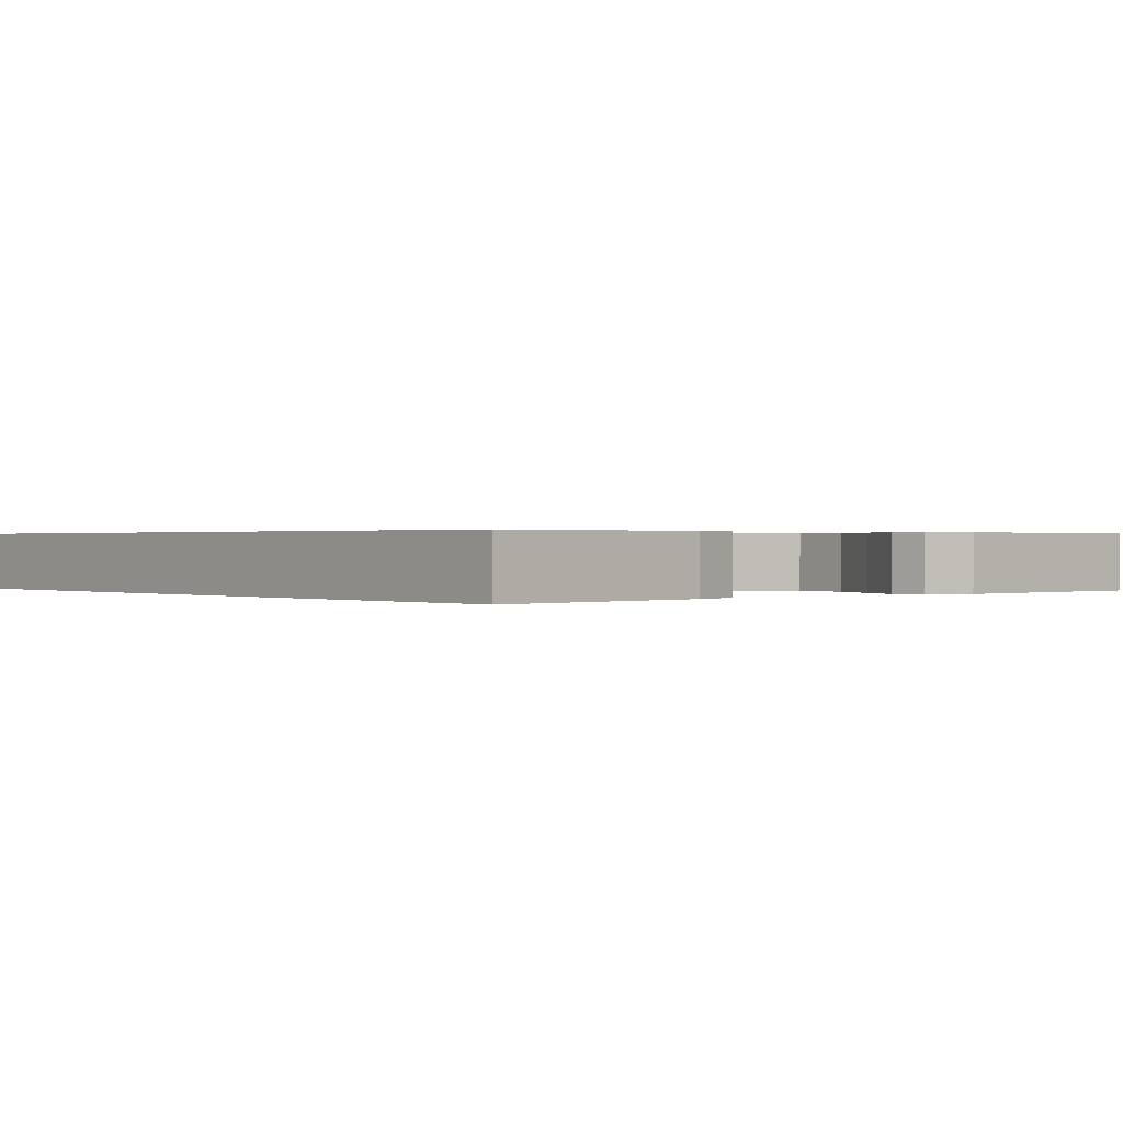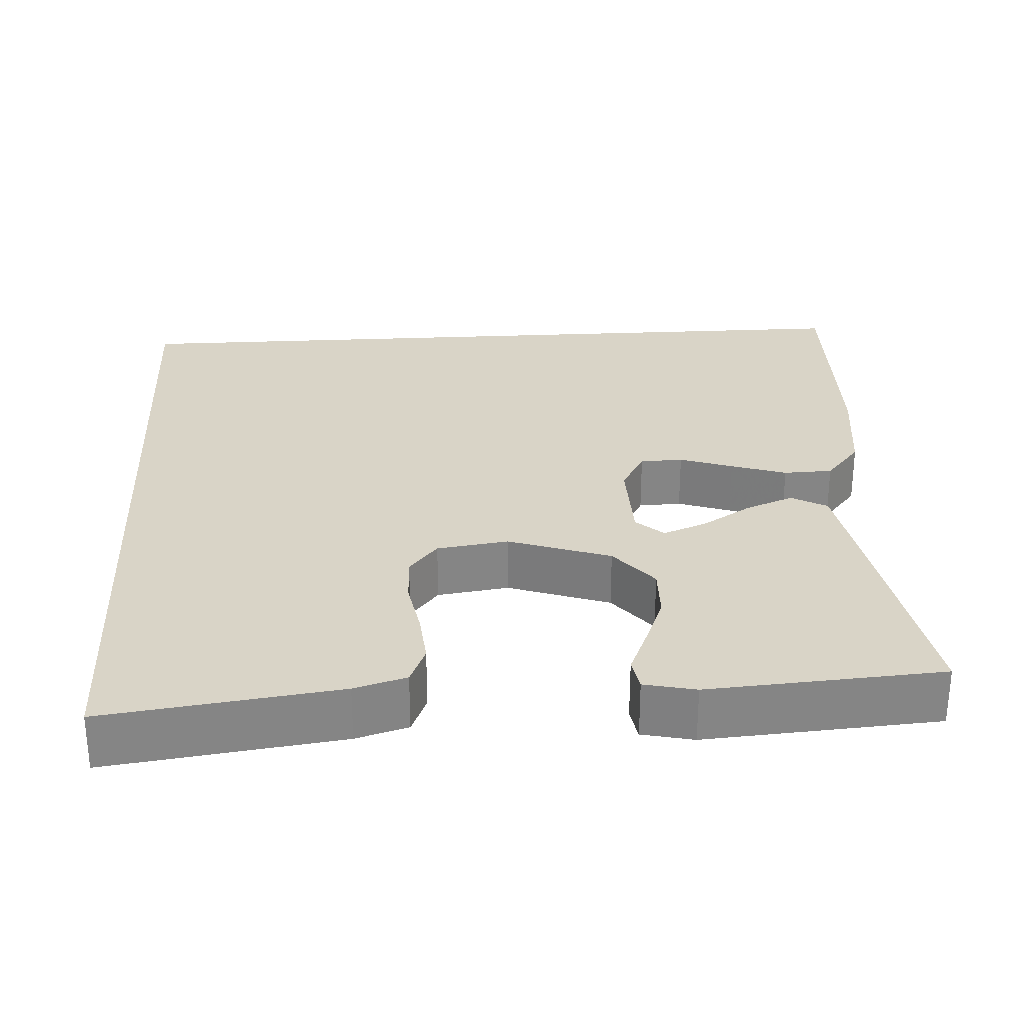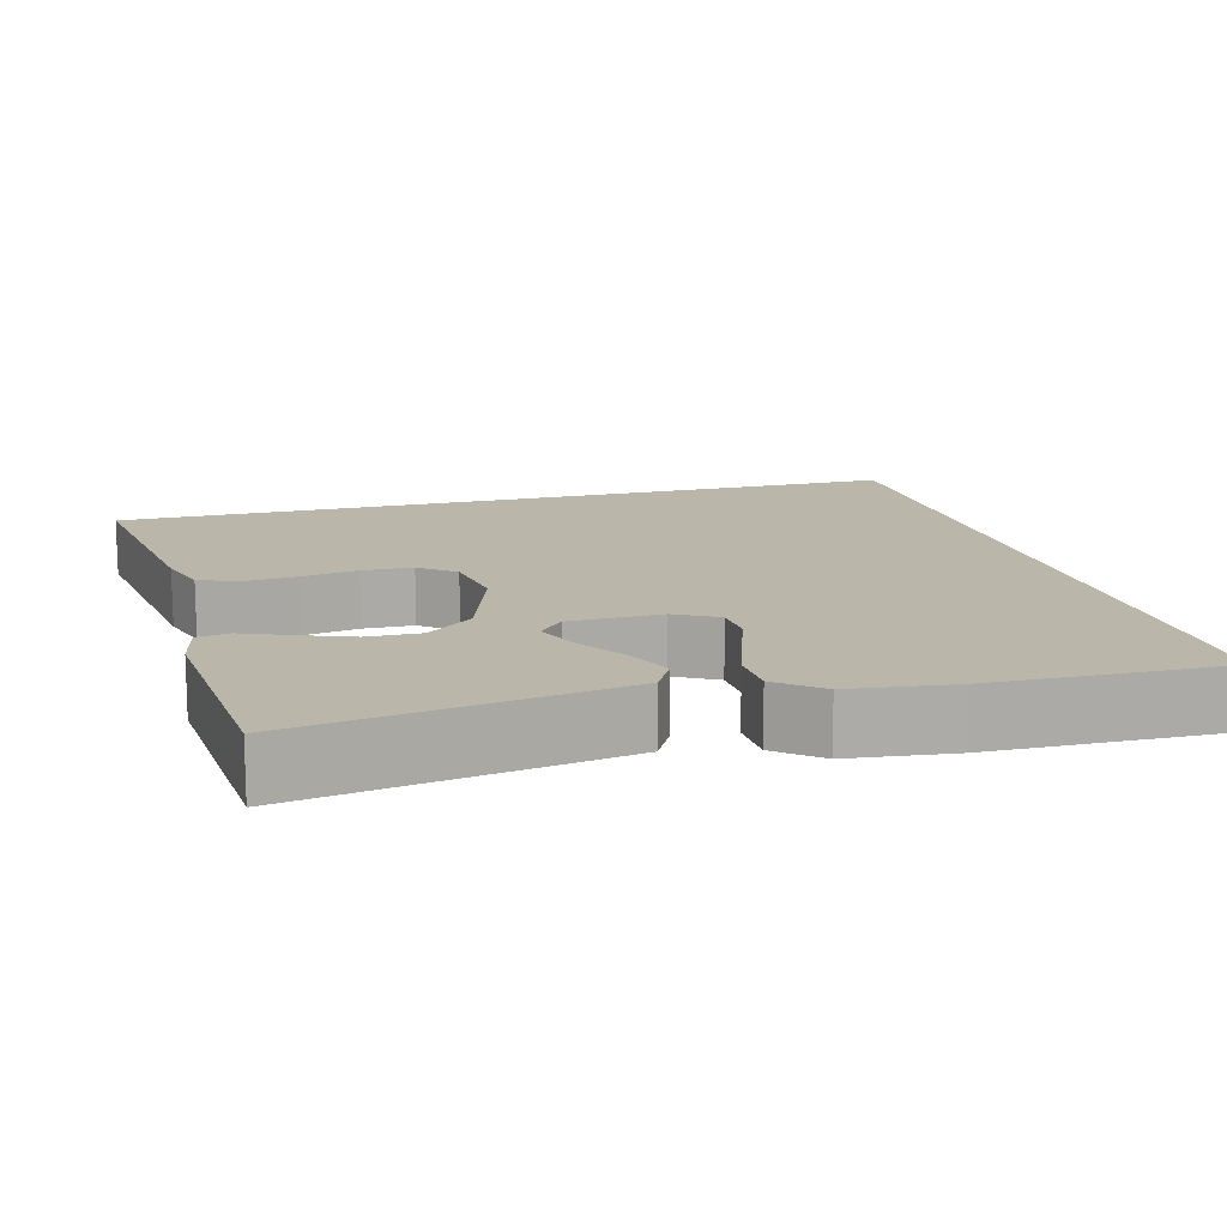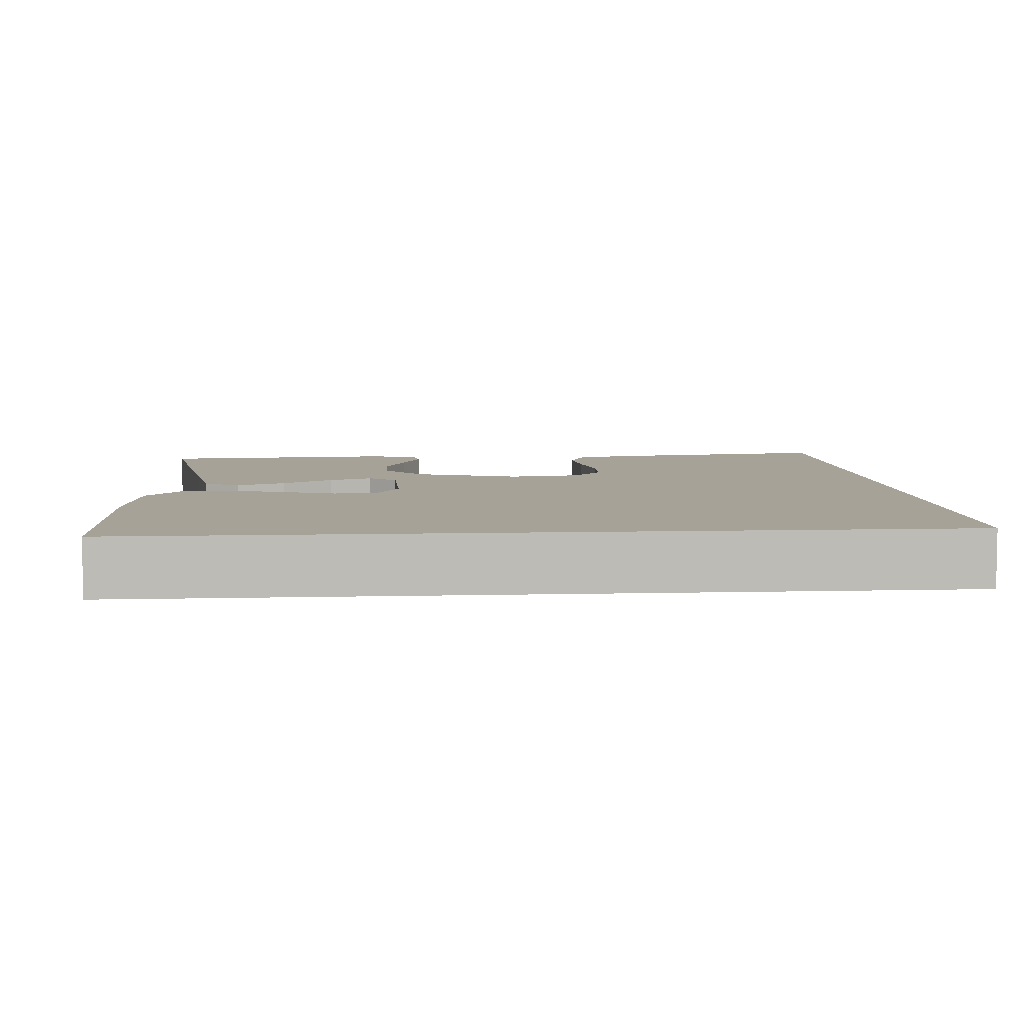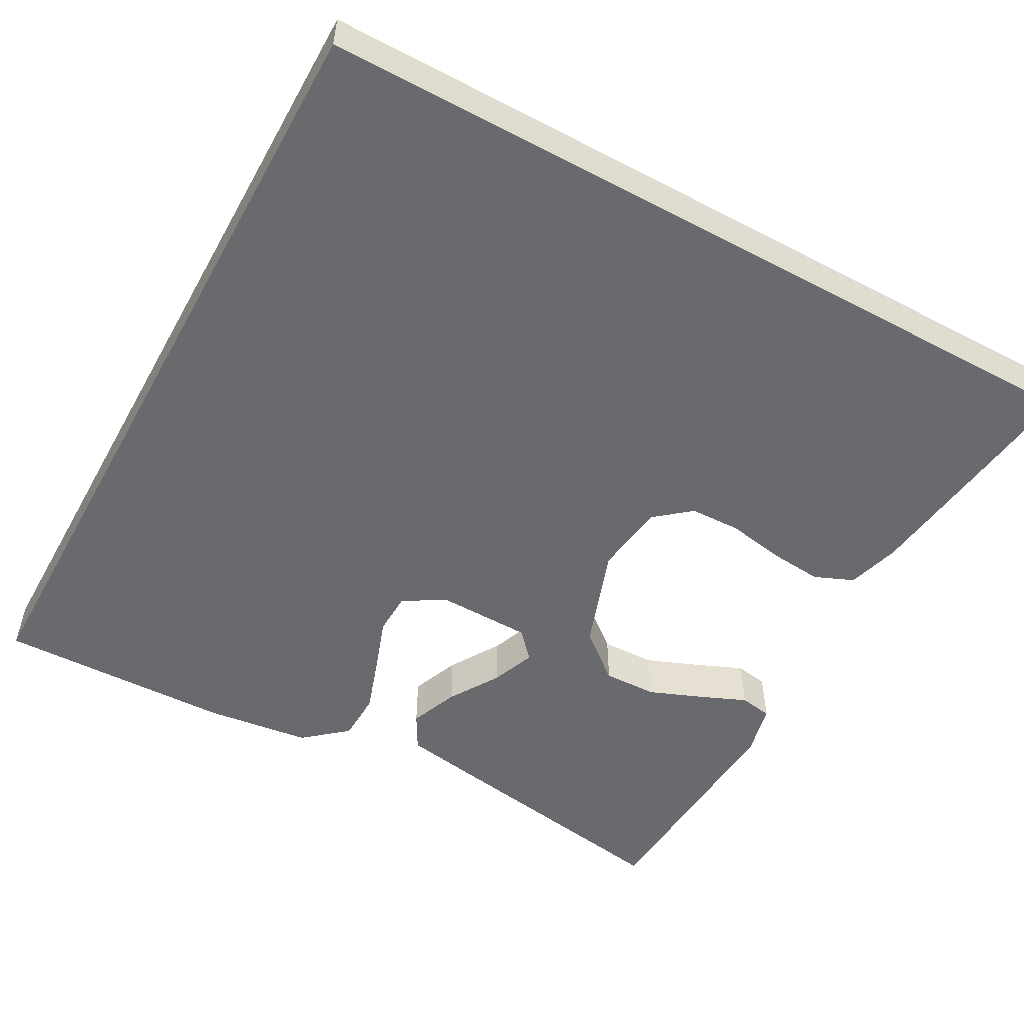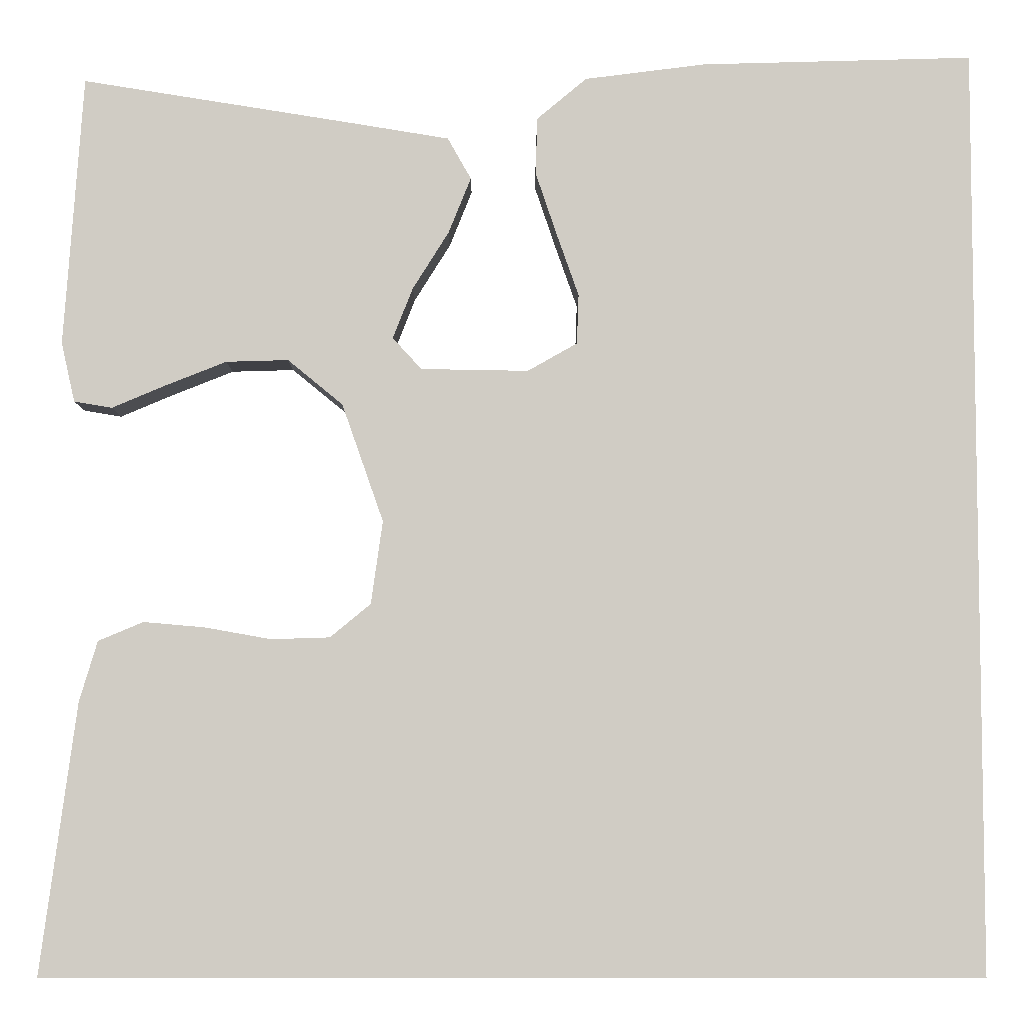
<metadata>
{"format":"obj","ext":"obj","renderer":"f3d","projection":"perspective","resolution":1024,"background":"white","views":[{"elev":0.4,"azim":-129.8,"up":"+Y"},{"elev":28.6,"azim":-93.4,"up":"+Y"},{"elev":13.8,"azim":-15.6,"up":"+Y"},{"elev":6.4,"azim":85.6,"up":"+Y"},{"elev":-53.1,"azim":151.2,"up":"+Y"},{"elev":-5.9,"azim":-0.2,"up":"+Z"}]}
</metadata>
<code>
v -0.535 0.07 -0.5
v -0.495 0.07 -0.2
v -0.475 0.07 -0.133
v -0.425 0.07 -0.112
v -0.357 0.07 -0.118
v -0.284 0.07 -0.131
v -0.219 0.07 -0.129
v -0.174 0.07 -0.092
v -0.161 0.07 0
v -0.207 0.07 0.131
v -0.268 0.07 0.181
v -0.337 0.07 0.179
v -0.405 0.07 0.152
v -0.464 0.07 0.127
v -0.506 0.07 0.134
v -0.521 0.07 0.2
v -0.5 0.07 0.5
v -0.2 0.07 0.452
v -0.09 0.07 0.434
v -0.064 0.07 0.388
v -0.089 0.07 0.326
v -0.129 0.07 0.262
v -0.151 0.07 0.206
v -0.119 0.07 0.171
v 0 0.07 0.169
v 0.055 0.07 0.2
v 0.057 0.07 0.255
v 0.033 0.07 0.323
v 0.009 0.07 0.394
v 0.011 0.07 0.457
v 0.066 0.07 0.503
v 0.2 0.07 0.52
v 0.5 0.07 0.528
v 0.5 0.07 -0.5
v -0.535 0 -0.5
v -0.495 0 -0.2
v -0.475 0 -0.133
v -0.425 0 -0.112
v -0.357 0 -0.118
v -0.284 0 -0.131
v -0.219 0 -0.129
v -0.174 0 -0.092
v -0.161 0 0
v -0.207 0 0.131
v -0.268 0 0.181
v -0.337 0 0.179
v -0.405 0 0.152
v -0.464 0 0.127
v -0.506 0 0.134
v -0.521 0 0.2
v -0.5 0 0.5
v -0.2 0 0.452
v -0.09 0 0.434
v -0.064 0 0.388
v -0.089 0 0.326
v -0.129 0 0.262
v -0.151 0 0.206
v -0.119 0 0.171
v 0 0 0.169
v 0.055 0 0.2
v 0.057 0 0.255
v 0.033 0 0.323
v 0.009 0 0.394
v 0.011 0 0.457
v 0.066 0 0.503
v 0.2 0 0.52
v 0.5 0 0.528
v 0.5 0 -0.5
f 32 33 34
f 31 32 34
f 30 31 34
f 29 30 34
f 28 29 34
f 27 28 34
f 26 27 34
f 25 26 34
f 24 25 34
f 20 21 22
f 19 20 22
f 18 19 22
f 17 18 22
f 16 17 22
f 15 16 22
f 13 14 15
f 12 13 15 22
f 11 12 22 23
f 4 5 6
f 3 4 6
f 2 3 6
f 1 2 6
f 34 1 6
f 34 6 7
f 10 11 23 24
f 9 10 24 34
f 8 9 34
f 7 8 34
f 68 67 66
f 68 66 65
f 68 65 64
f 68 64 63
f 68 63 62
f 68 62 61
f 68 61 60
f 68 60 59
f 68 59 58
f 56 55 54
f 56 54 53
f 56 53 52
f 56 52 51
f 56 51 50
f 56 50 49
f 49 48 47
f 56 49 47 46
f 57 56 46 45
f 40 39 38
f 40 38 37
f 40 37 36
f 40 36 35
f 40 35 68
f 41 40 68
f 58 57 45 44
f 68 58 44 43
f 68 43 42
f 68 42 41
f 1 35 36 2
f 2 36 37 3
f 3 37 38 4
f 4 38 39 5
f 5 39 40 6
f 6 40 41 7
f 7 41 42 8
f 8 42 43 9
f 9 43 44 10
f 10 44 45 11
f 11 45 46 12
f 12 46 47 13
f 13 47 48 14
f 14 48 49 15
f 15 49 50 16
f 16 50 51 17
f 17 51 52 18
f 18 52 53 19
f 19 53 54 20
f 20 54 55 21
f 21 55 56 22
f 22 56 57 23
f 23 57 58 24
f 24 58 59 25
f 25 59 60 26
f 26 60 61 27
f 27 61 62 28
f 28 62 63 29
f 29 63 64 30
f 30 64 65 31
f 31 65 66 32
f 32 66 67 33
f 33 67 68 34
f 34 68 35 1

</code>
